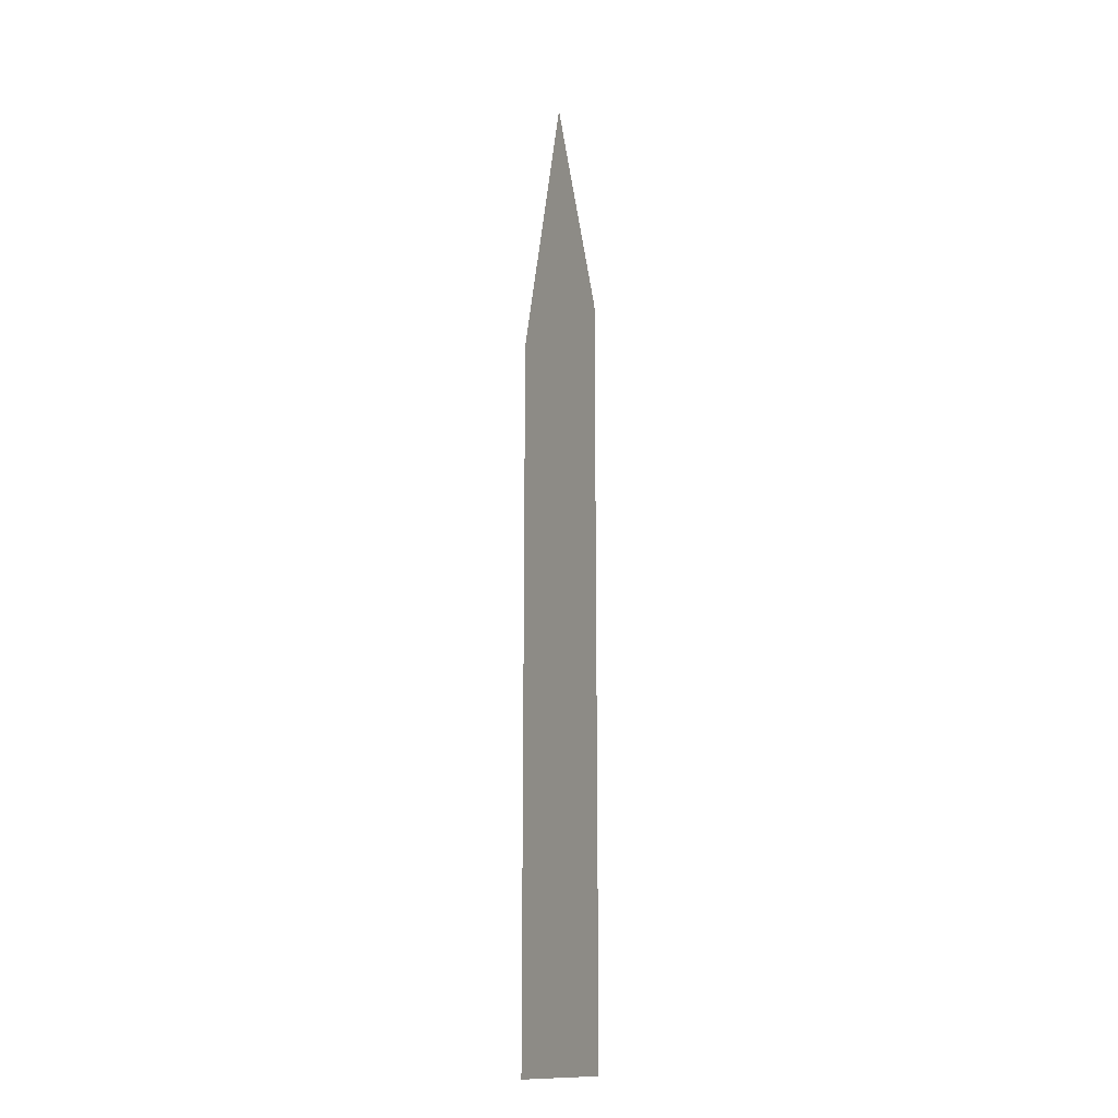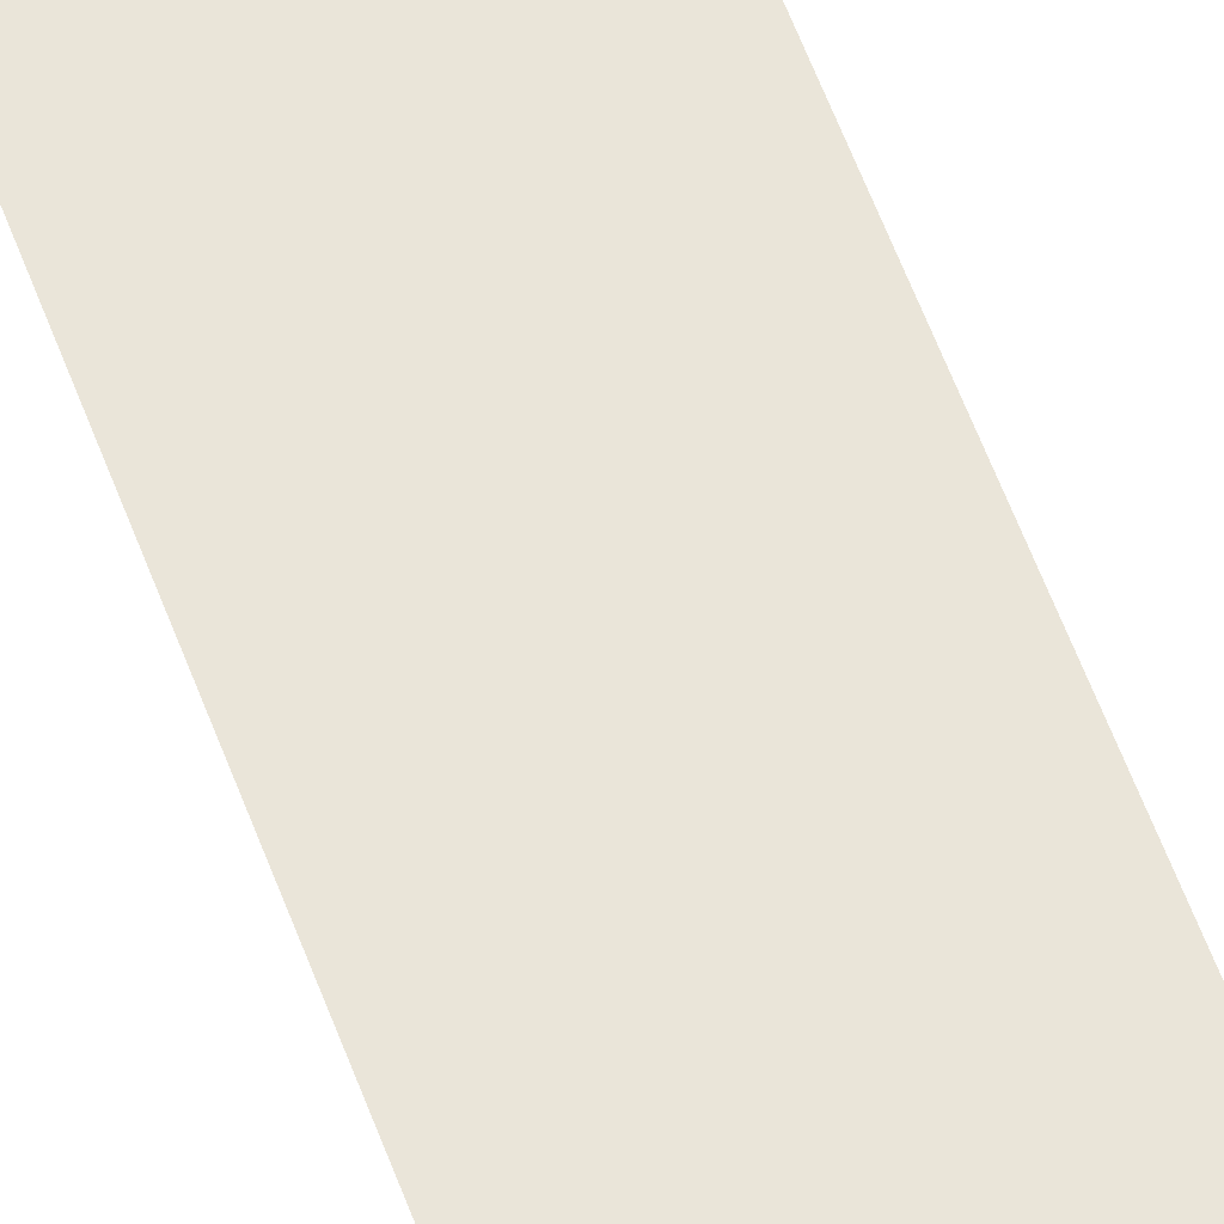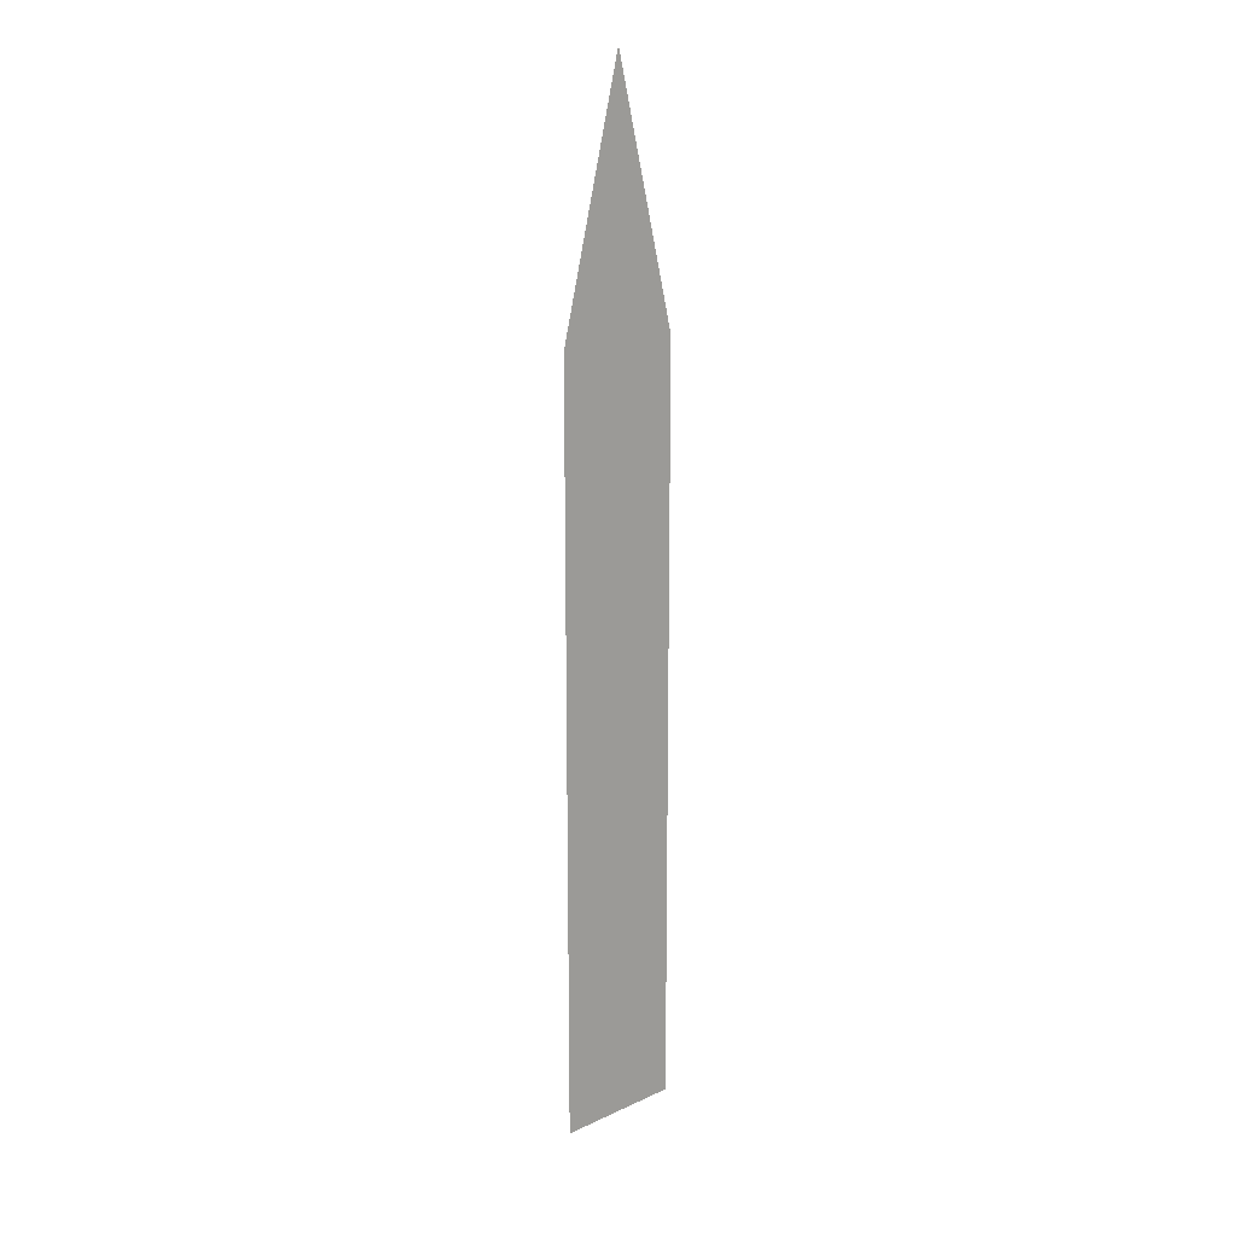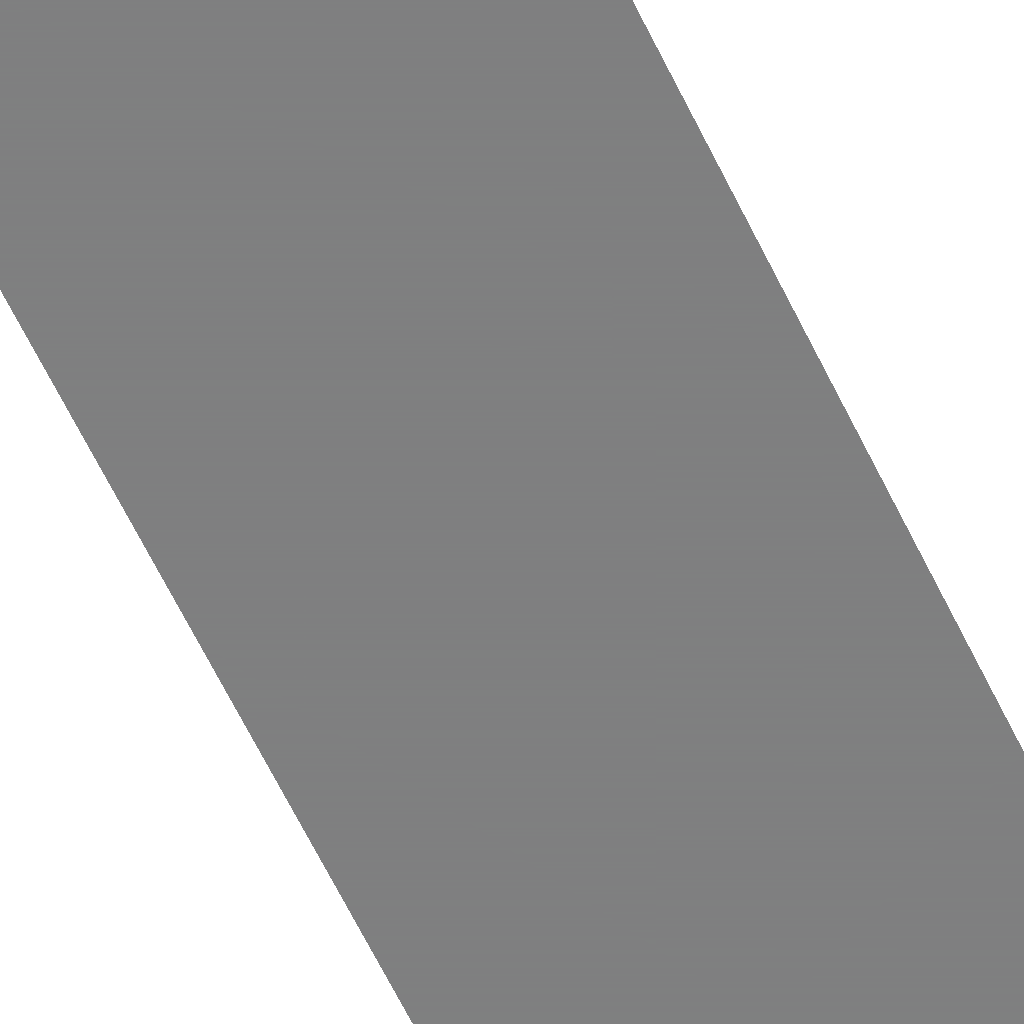
<metadata>
{"format":"obj","ext":"obj","renderer":"f3d","projection":"perspective","resolution":1024,"background":"white","views":[{"elev":-16.6,"azim":55.1,"up":"+Y"},{"elev":58.2,"azim":-20.0,"up":"+Z"},{"elev":17.3,"azim":137.9,"up":"+Y"},{"elev":-59.9,"azim":-154.9,"up":"+Z"}]}
</metadata>
<code>
o GrassBlade
v 0 0 0
v 0.1 0 0
v 0 0.2 0
v 0.1 0.2 0
v 0 0.4 0
v 0.1 0.4 0
v 0 0.6 0
v 0.1 0.6 0
v 0.05 0.8 0
f 1 2 4 3
f 3 4 6 5
f 5 6 8 7
f 7 8 9

</code>
